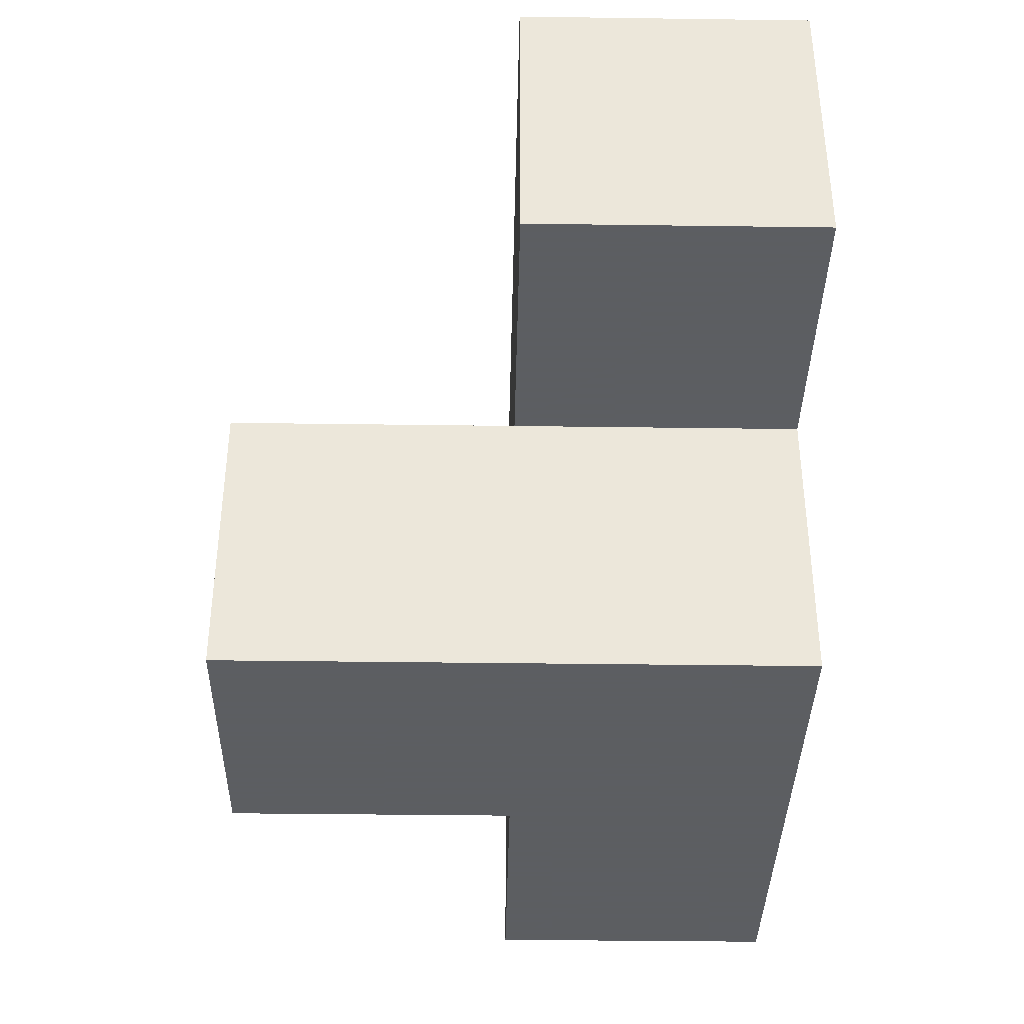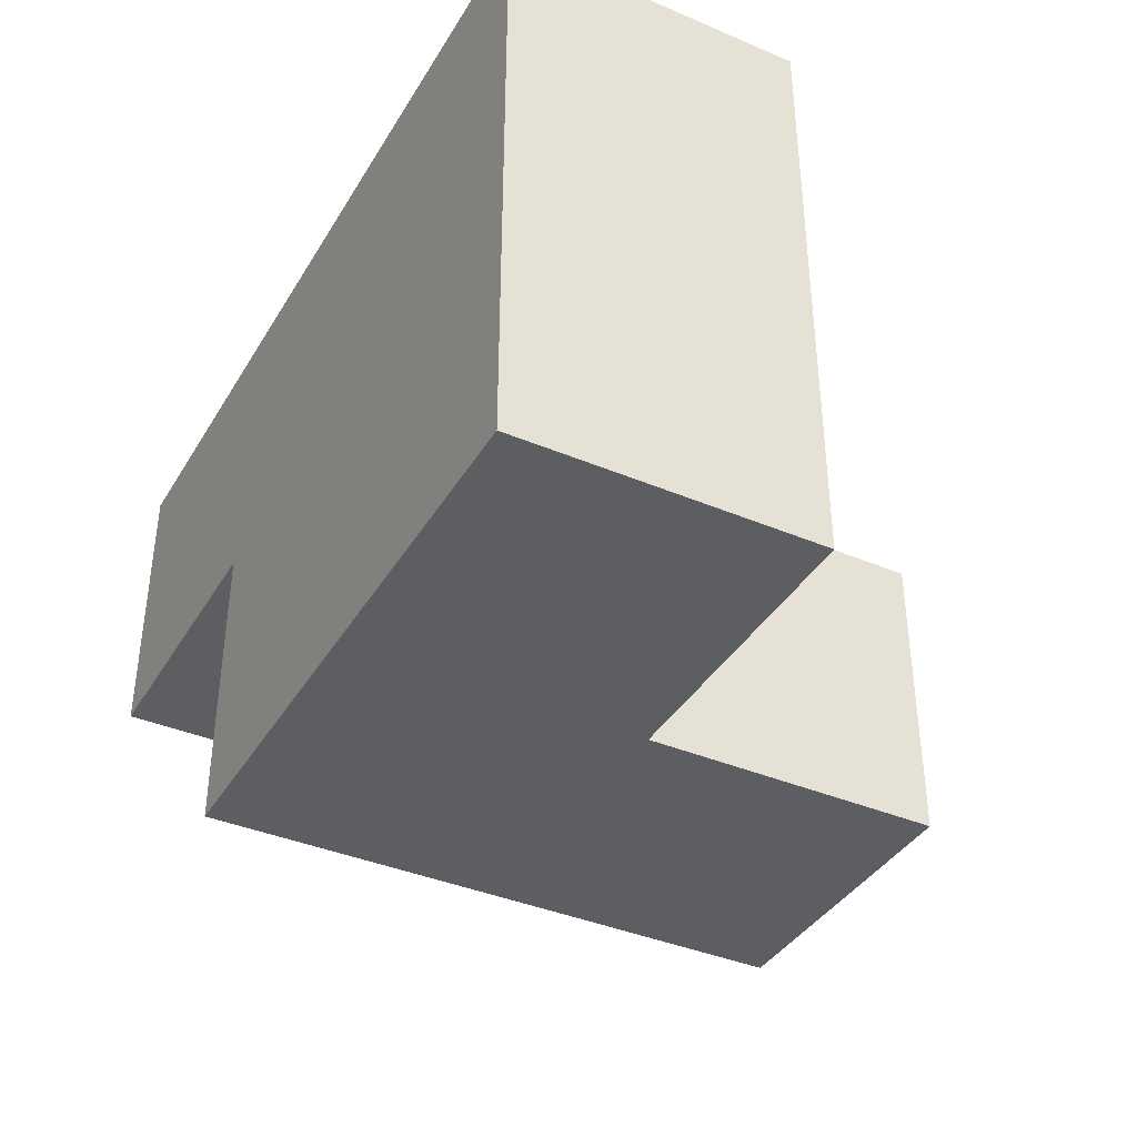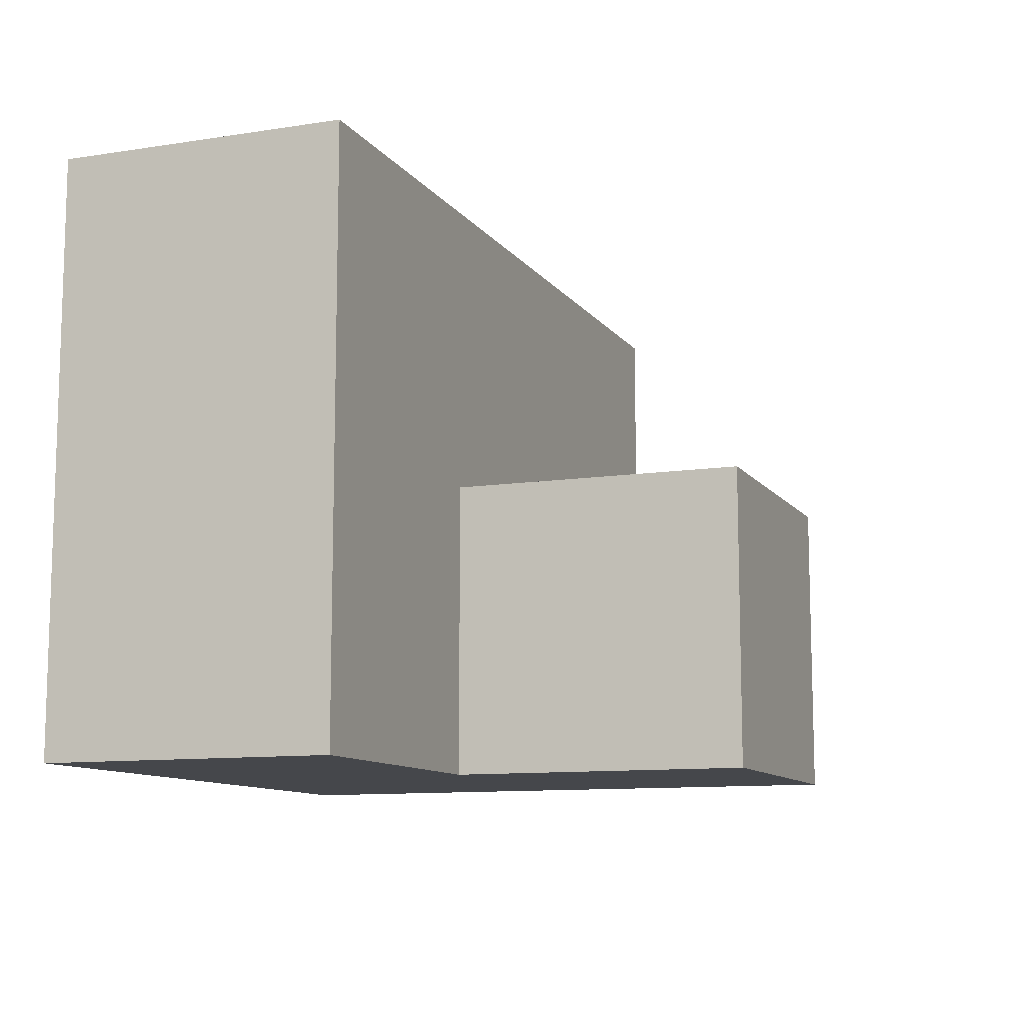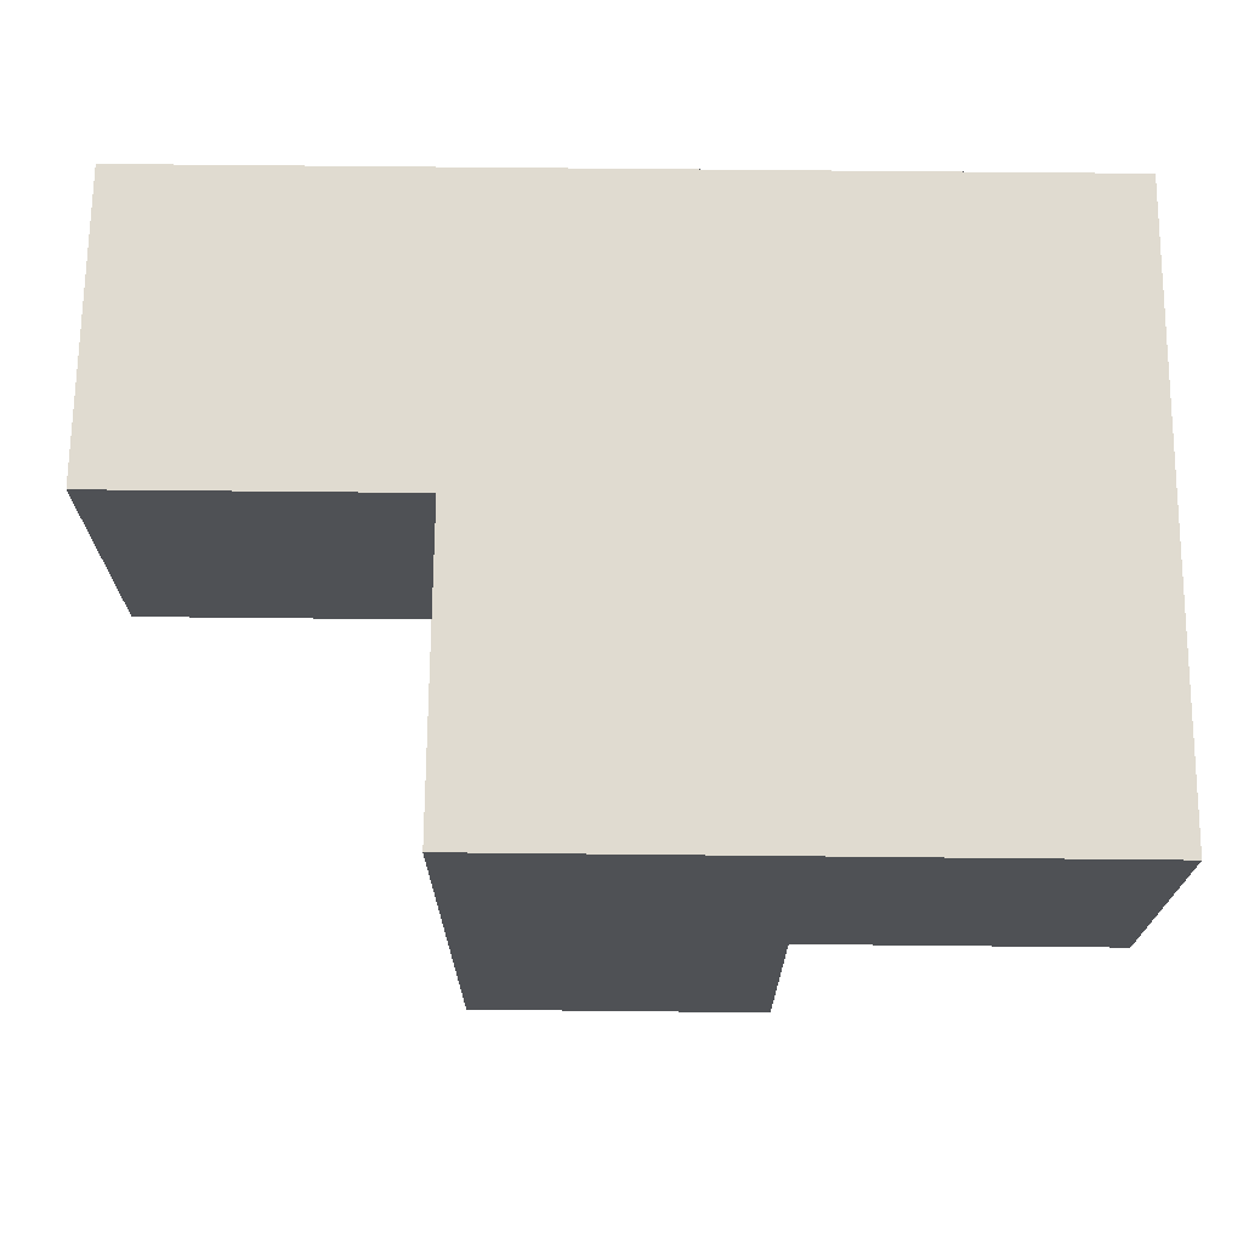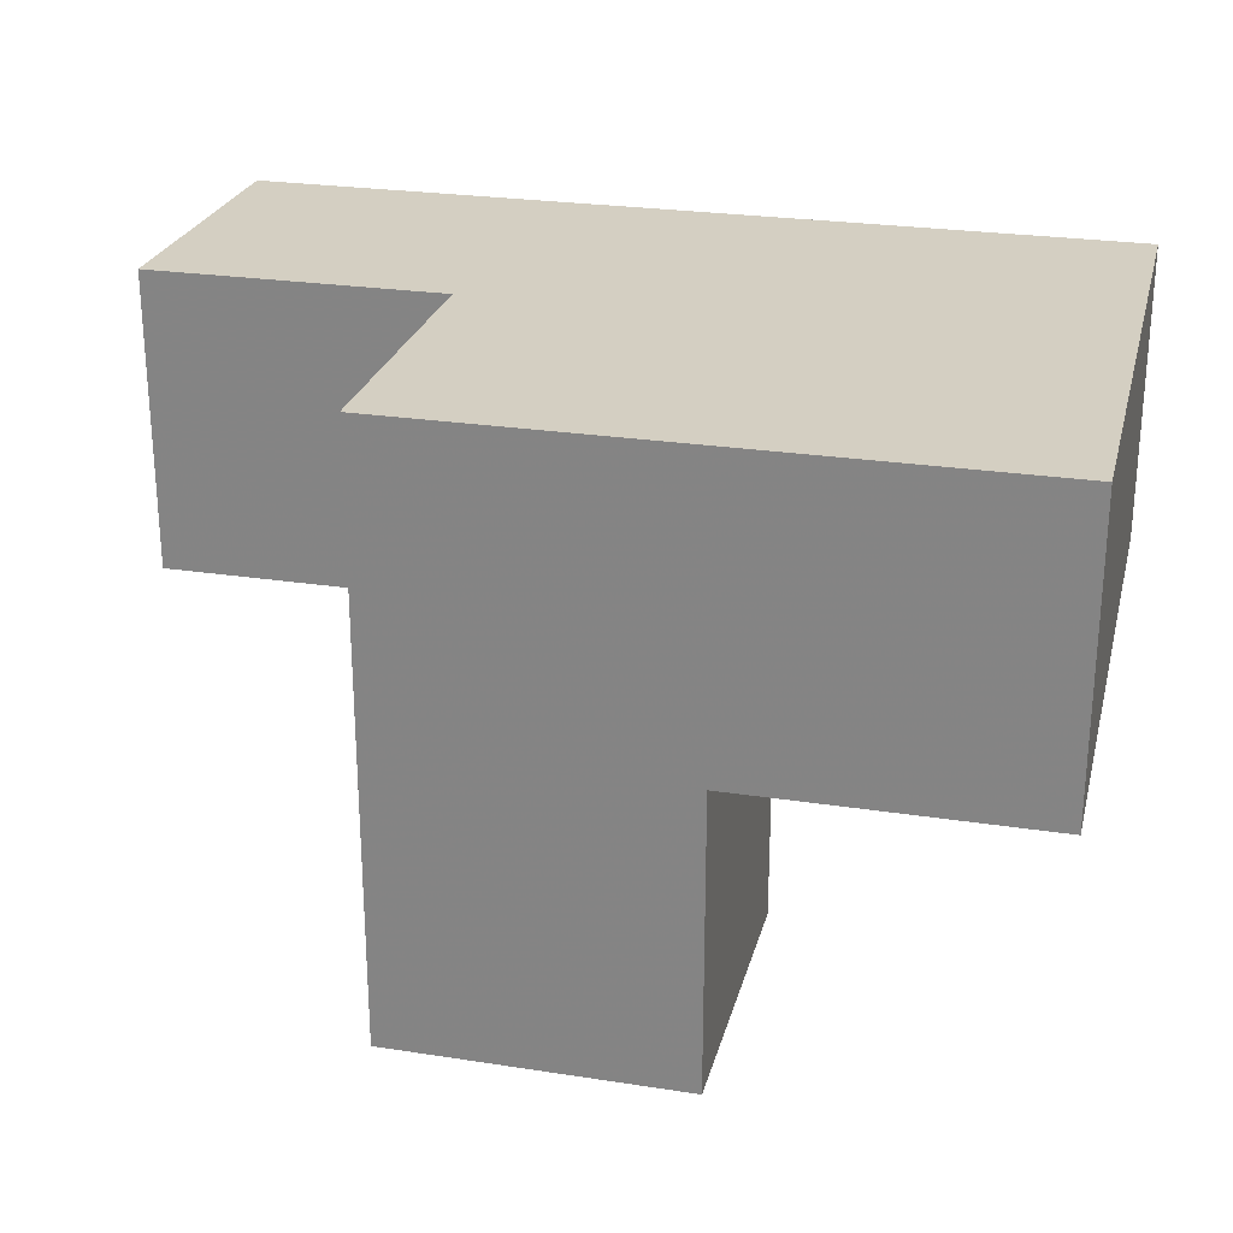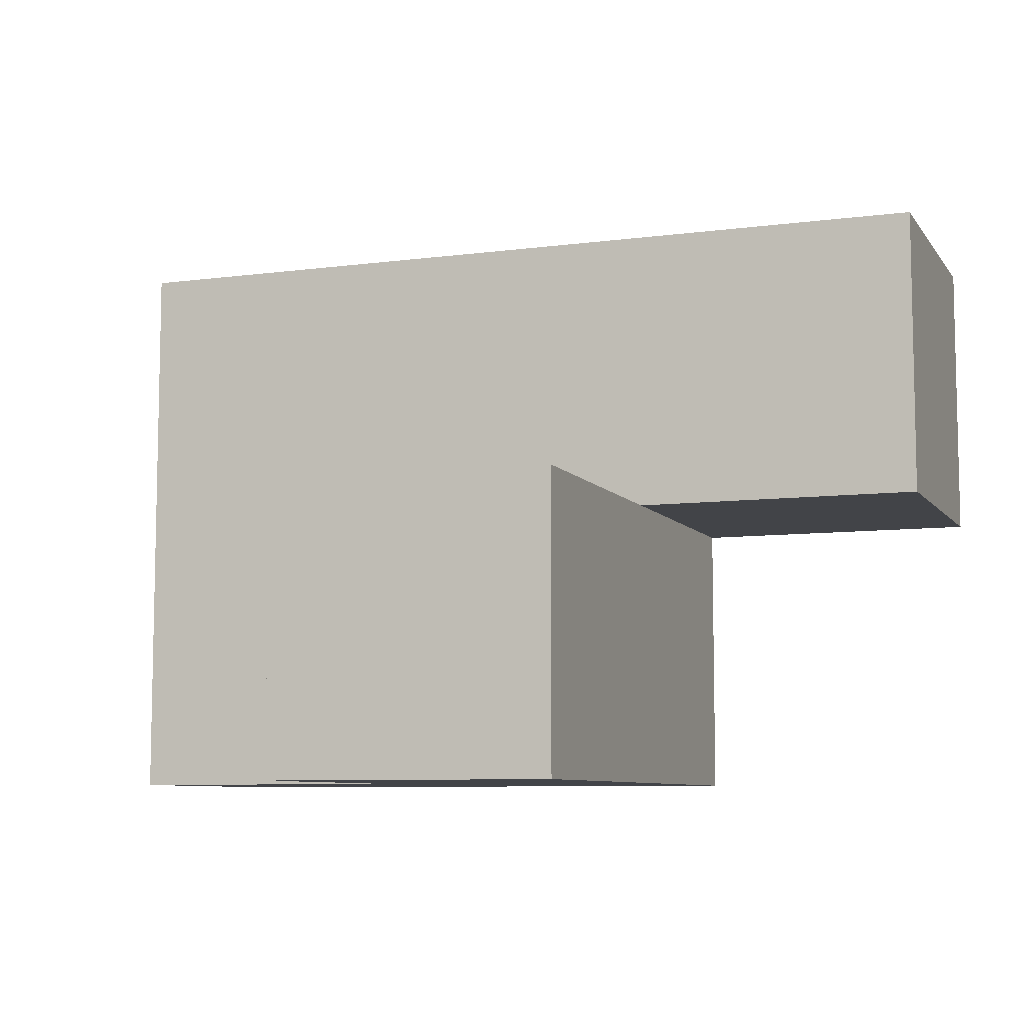
<metadata>
{"format":"obj","ext":"obj","renderer":"f3d","projection":"perspective","resolution":1024,"background":"white","views":[{"elev":-37.4,"azim":-91.0,"up":"+Y"},{"elev":-38.8,"azim":62.0,"up":"+Y"},{"elev":-10.6,"azim":111.3,"up":"+Y"},{"elev":70.0,"azim":0.6,"up":"+Z"},{"elev":25.5,"azim":13.9,"up":"+Z"},{"elev":-7.9,"azim":-159.8,"up":"+Y"}]}
</metadata>
<code>
v 2.006 2.01 2.003
v 2.996 2.01 1.013
v 1.016 3 2.993
v 1.016 3.99 2.003
v 2.996 3 2.003
v 2.006 3.99 2.003
v 3.986 3 2.003
v 2.006 3 2.993
v 2.006 2.01 1.013
v 3.986 2.01 2.993
v 3.986 3.99 2.993
v 2.996 3.99 2.993
v 2.996 3 1.013
v 2.996 2.01 2.993
v 1.016 3 2.003
v 2.006 3 2.003
v 3.986 2.01 2.003
v 2.006 2.01 2.993
v 3.986 3.99 2.003
v 2.996 2.01 2.003
v 2.996 3 2.993
v 2.996 3.99 2.003
v 1.016 3.99 2.993
v 2.006 3.99 2.993
v 2.006 3 1.013
v 3.986 3 2.993
f 18 14 8
f 21 8 14
f 1 20 18
f 14 18 20
f 16 1 8
f 18 8 1
f 17 20 7
f 5 7 20
f 14 10 21
f 26 21 10
f 20 17 14
f 10 14 17
f 17 7 10
f 26 10 7
f 5 16 22
f 6 22 16
f 8 21 24
f 12 24 21
f 22 6 12
f 24 12 6
f 2 9 13
f 25 13 9
f 9 2 1
f 20 1 2
f 13 25 5
f 16 5 25
f 25 9 16
f 1 16 9
f 2 13 20
f 5 20 13
f 16 15 6
f 4 6 15
f 3 8 23
f 24 23 8
f 15 16 3
f 8 3 16
f 6 4 24
f 23 24 4
f 4 15 23
f 3 23 15
f 7 5 19
f 22 19 5
f 21 26 12
f 11 12 26
f 19 22 11
f 12 11 22
f 7 19 26
f 11 26 19

</code>
